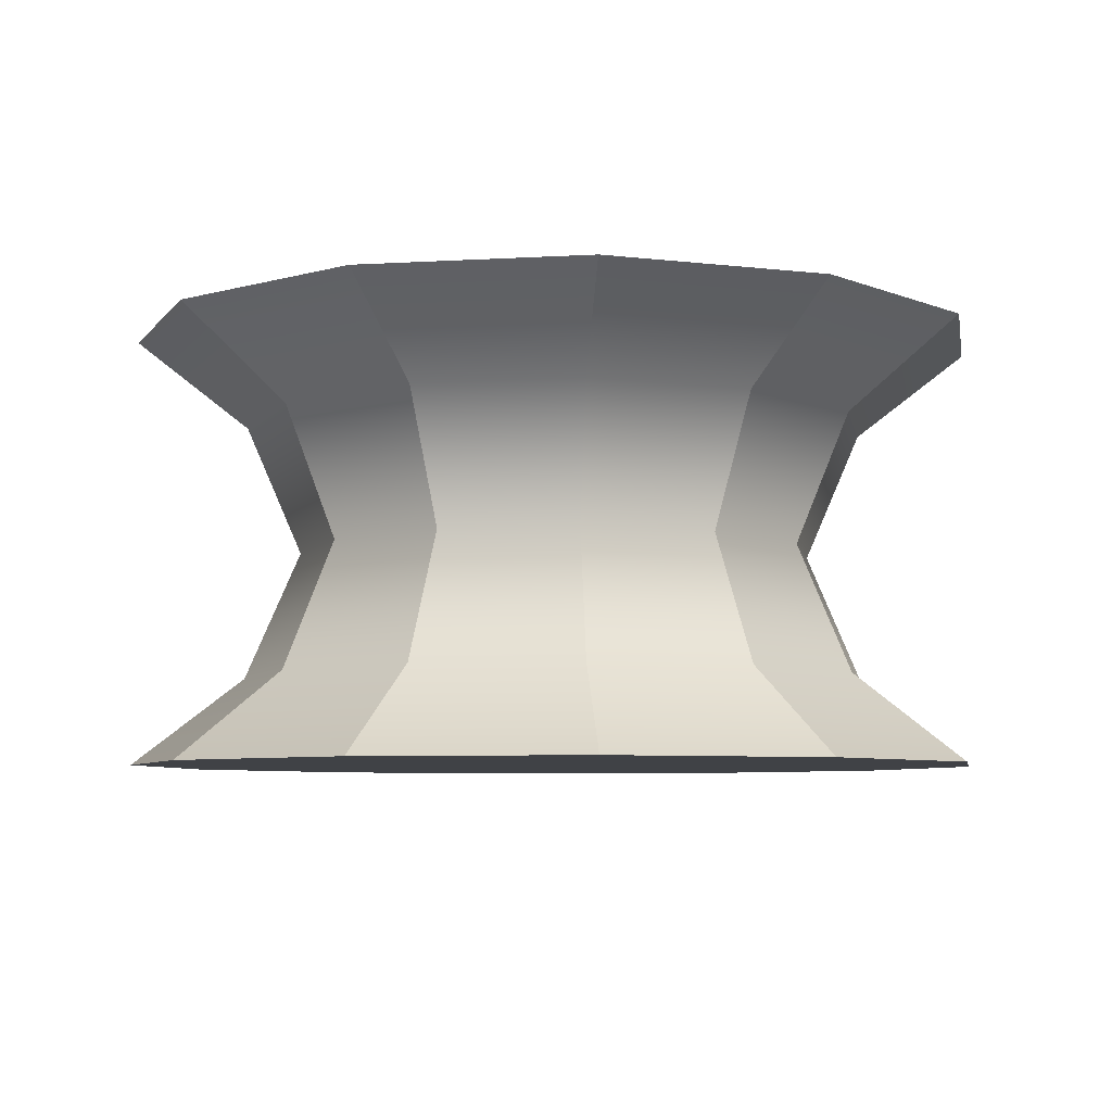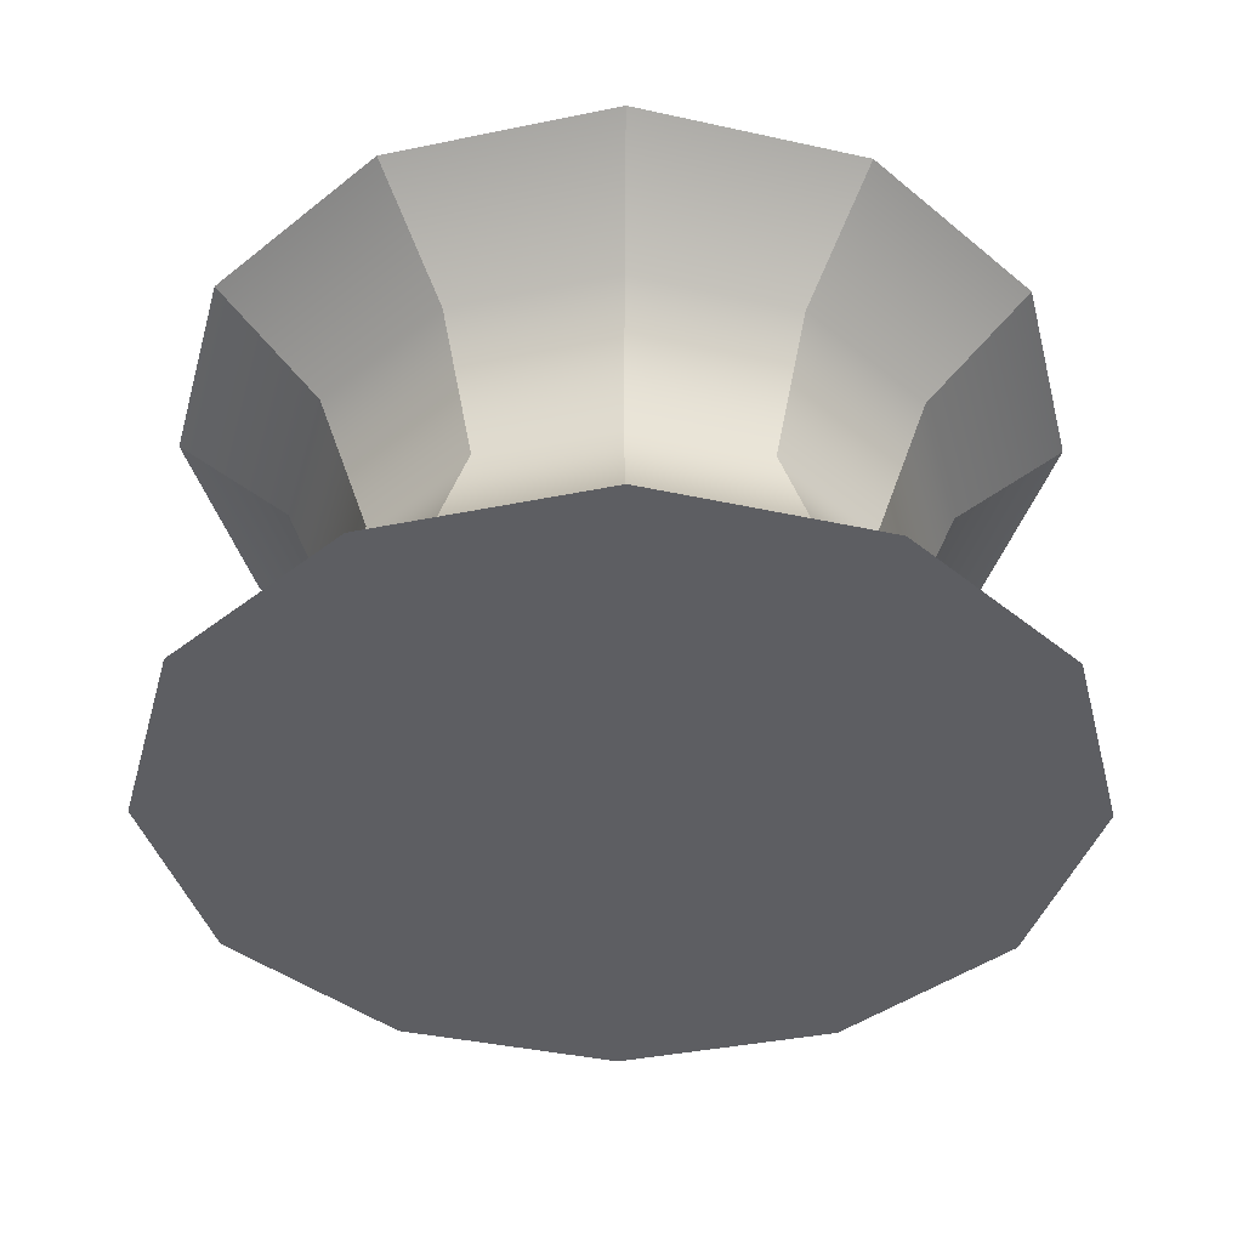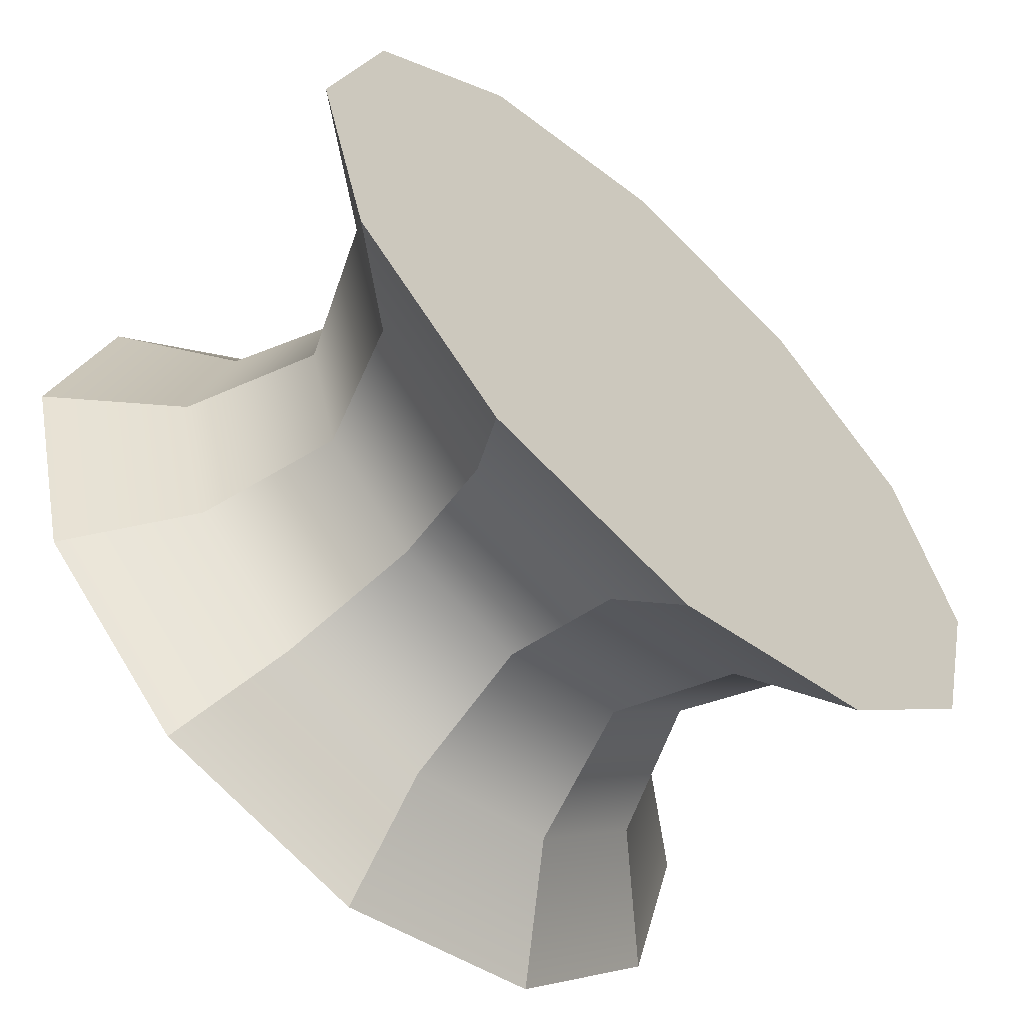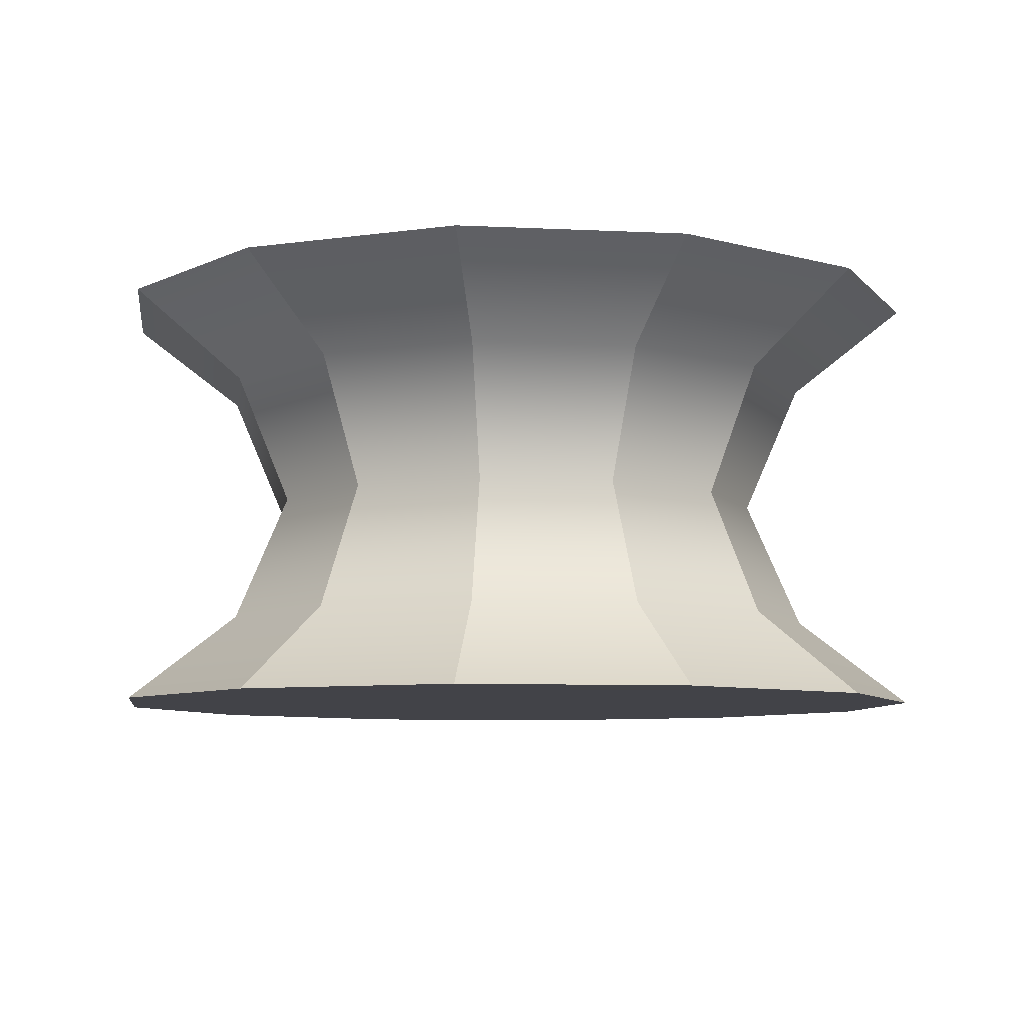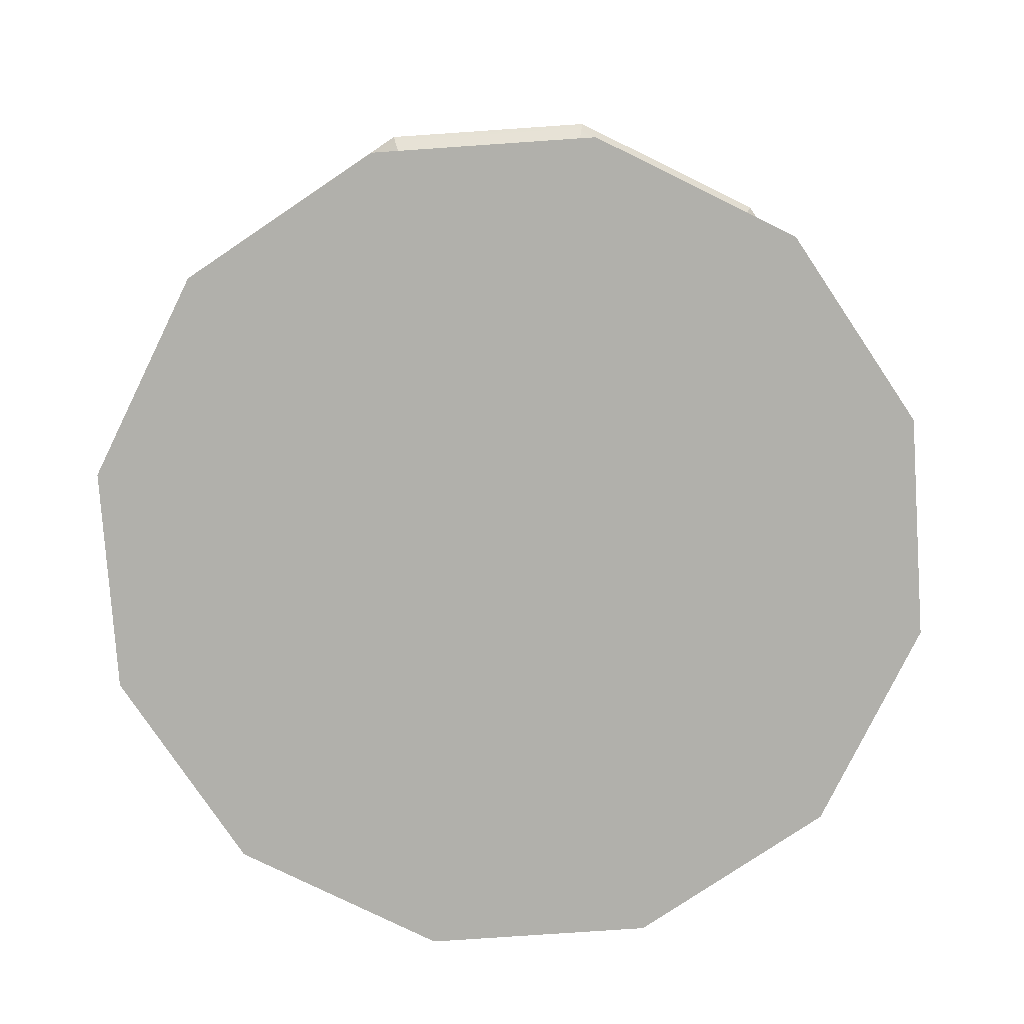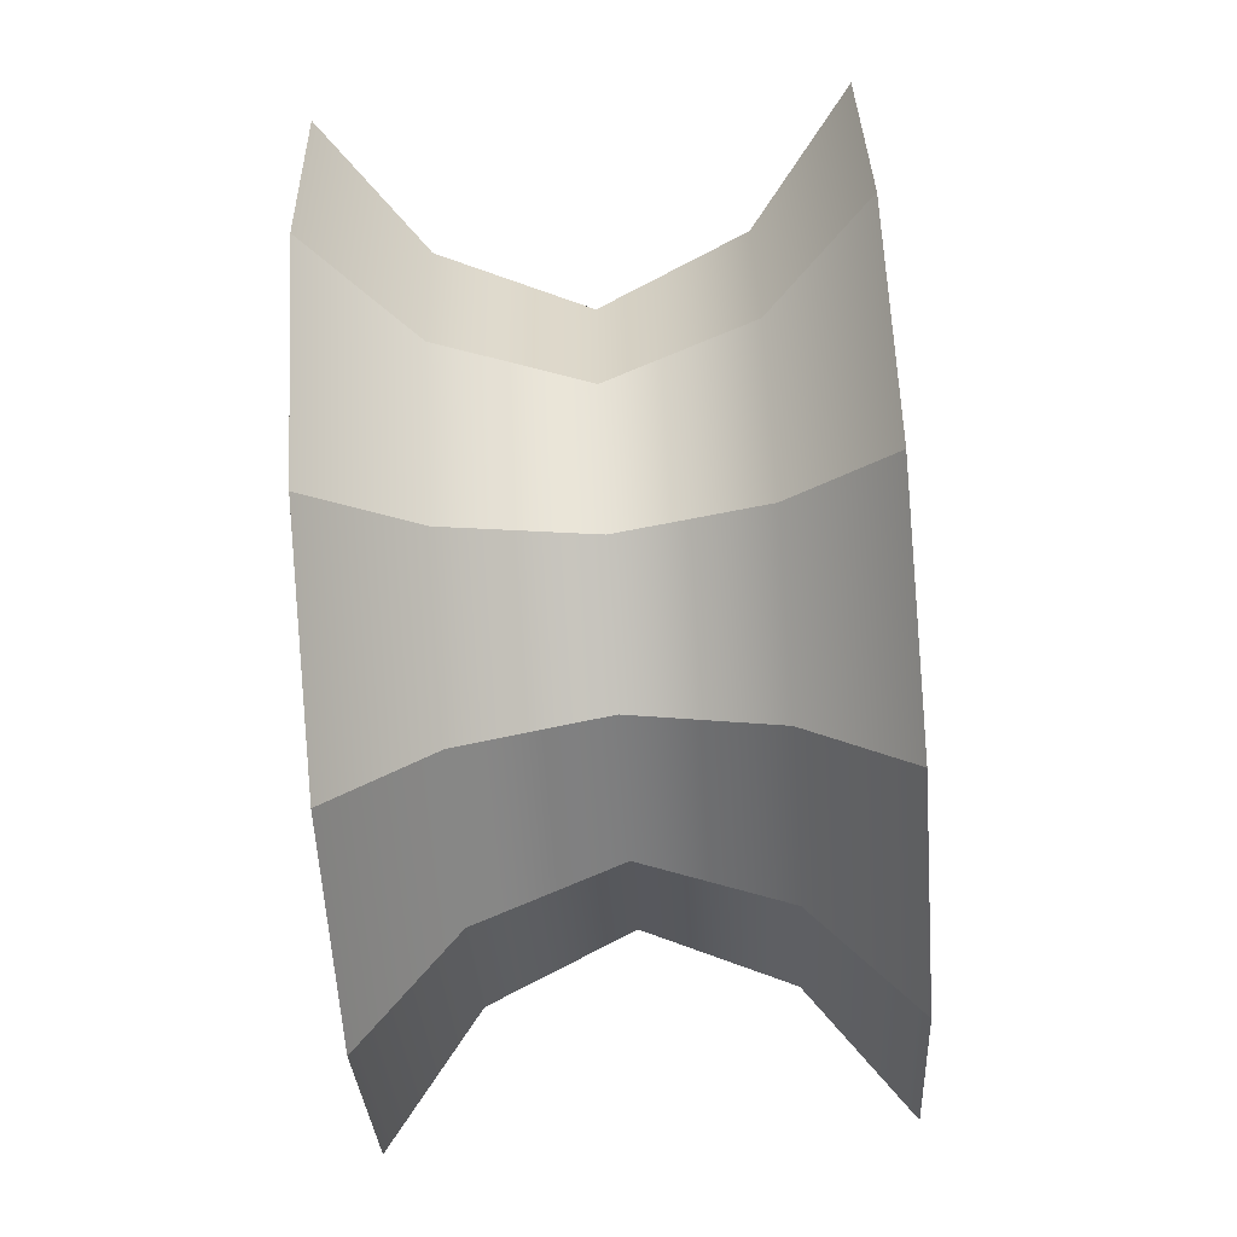
<metadata>
{"format":"obj","ext":"obj","renderer":"f3d","projection":"perspective","resolution":1024,"background":"white","views":[{"elev":-6.2,"azim":-124.9,"up":"+Y"},{"elev":-39.0,"azim":-120.5,"up":"+Y"},{"elev":-60.0,"azim":137.5,"up":"+Z"},{"elev":-7.6,"azim":-112.9,"up":"+Y"},{"elev":-78.4,"azim":108.9,"up":"+Y"},{"elev":-74.0,"azim":94.0,"up":"+Z"}]}
</metadata>
<code>
g default
v 0.861 -0.4989 -0.4971
v 0.4971 -0.4989 -0.861
v 0 -0.4989 -0.9942
v -0.4971 -0.4989 -0.861
v -0.861 -0.4989 -0.4971
v -0.9942 -0.4989 0
v -0.861 -0.4989 0.4971
v -0.4971 -0.4989 0.861
v 0 -0.4989 0.9942
v 0.4971 -0.4989 0.861
v 0.861 -0.4989 0.4971
v 0.9942 -0.4989 0
v 0.6353 -0.2966 -0.3668
v 0.3668 -0.2966 -0.6353
v 0 -0.2966 -0.7336
v -0.3668 -0.2966 -0.6353
v -0.6353 -0.2966 -0.3668
v -0.7336 -0.2966 0
v -0.6353 -0.2966 0.3668
v -0.3668 -0.2966 0.6353
v 0 -0.2966 0.7336
v 0.3668 -0.2966 0.6353
v 0.6353 -0.2966 0.3668
v 0.7336 -0.2966 0
v 0.5246 0 -0.3029
v 0.3029 0 -0.5246
v 0 0 -0.6058
v -0.3029 0 -0.5246
v -0.5246 0 -0.3029
v -0.6058 0 0
v -0.5246 0 0.3029
v -0.3029 0 0.5246
v 0 0 0.6058
v 0.3029 0 0.5246
v 0.5246 0 0.3029
v 0.6058 0 0
v 0.6353 0.2966 -0.3668
v 0.3668 0.2966 -0.6353
v 0 0.2966 -0.7336
v -0.3668 0.2966 -0.6353
v -0.6353 0.2966 -0.3668
v -0.7336 0.2966 0
v -0.6353 0.2966 0.3668
v -0.3668 0.2966 0.6353
v 0 0.2966 0.7336
v 0.3668 0.2966 0.6353
v 0.6353 0.2966 0.3668
v 0.7336 0.2966 0
v 0.861 0.4989 -0.4971
v 0.4971 0.4989 -0.861
v 0 0.4989 -0.9942
v -0.4971 0.4989 -0.861
v -0.861 0.4989 -0.4971
v -0.9942 0.4989 0
v -0.861 0.4989 0.4971
v -0.4971 0.4989 0.861
v 0 0.4989 0.9942
v 0.4971 0.4989 0.861
v 0.861 0.4989 0.4971
v 0.9942 0.4989 0
v 0 -0.4989 0
v 0 0.4989 0
g pCylinder2
f 1 2 14 13
f 2 3 15 14
f 3 4 16 15
f 4 5 17 16
f 5 6 18 17
f 6 7 19 18
f 7 8 20 19
f 8 9 21 20
f 9 10 22 21
f 10 11 23 22
f 11 12 24 23
f 12 1 13 24
f 13 14 26 25
f 14 15 27 26
f 15 16 28 27
f 16 17 29 28
f 17 18 30 29
f 18 19 31 30
f 19 20 32 31
f 20 21 33 32
f 21 22 34 33
f 22 23 35 34
f 23 24 36 35
f 24 13 25 36
f 25 26 38 37
f 26 27 39 38
f 27 28 40 39
f 28 29 41 40
f 29 30 42 41
f 30 31 43 42
f 31 32 44 43
f 32 33 45 44
f 33 34 46 45
f 34 35 47 46
f 35 36 48 47
f 36 25 37 48
f 37 38 50 49
f 38 39 51 50
f 39 40 52 51
f 40 41 53 52
f 41 42 54 53
f 42 43 55 54
f 43 44 56 55
f 44 45 57 56
f 45 46 58 57
f 46 47 59 58
f 47 48 60 59
f 48 37 49 60
f 2 1 61
f 3 2 61
f 4 3 61
f 5 4 61
f 6 5 61
f 7 6 61
f 8 7 61
f 9 8 61
f 10 9 61
f 11 10 61
f 12 11 61
f 1 12 61
f 49 50 62
f 50 51 62
f 51 52 62
f 52 53 62
f 53 54 62
f 54 55 62
f 55 56 62
f 56 57 62
f 57 58 62
f 58 59 62
f 59 60 62
f 60 49 62

</code>
